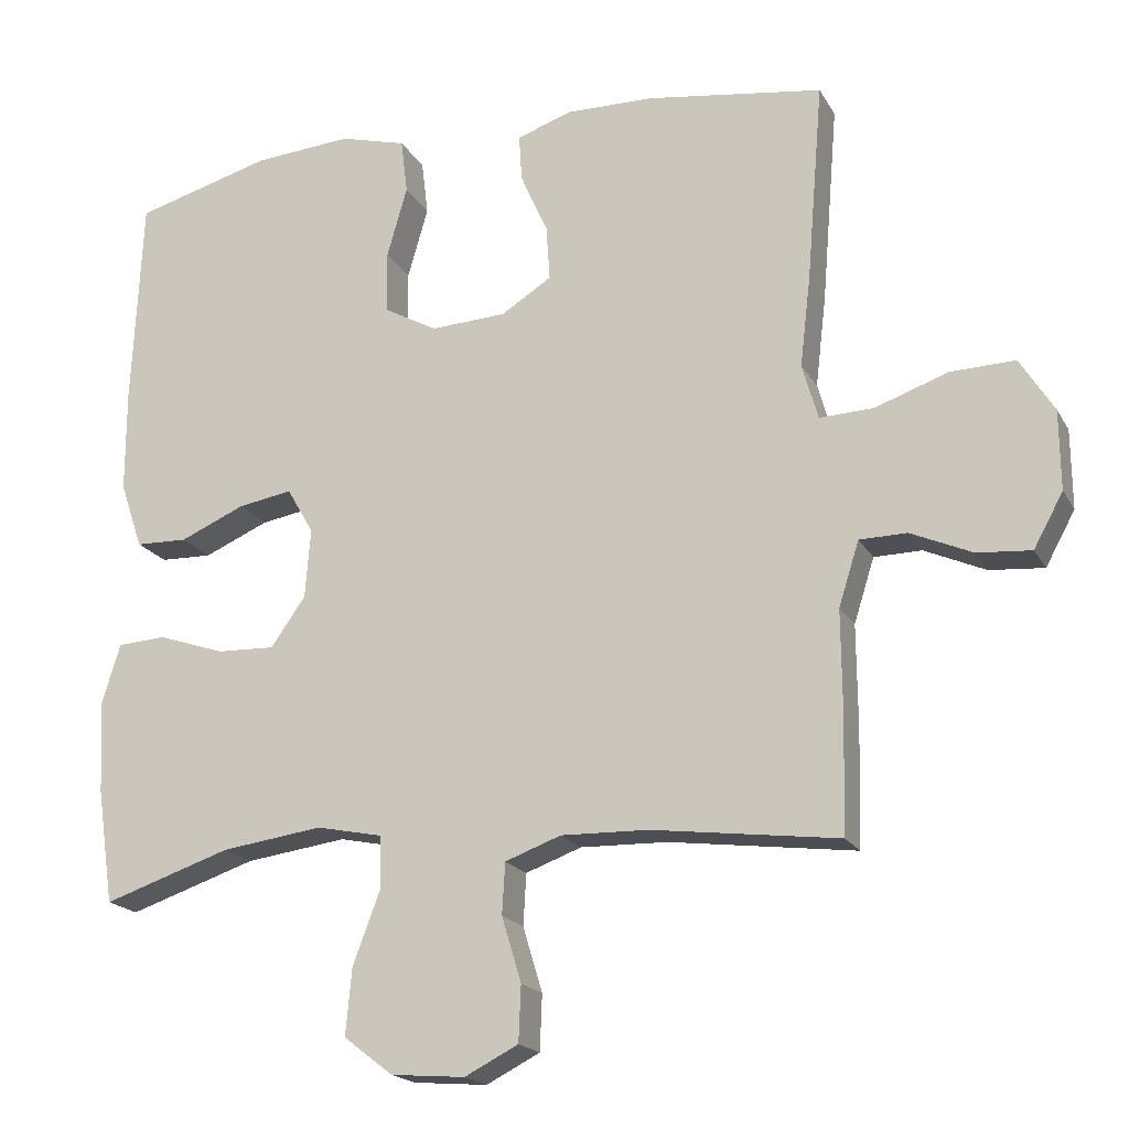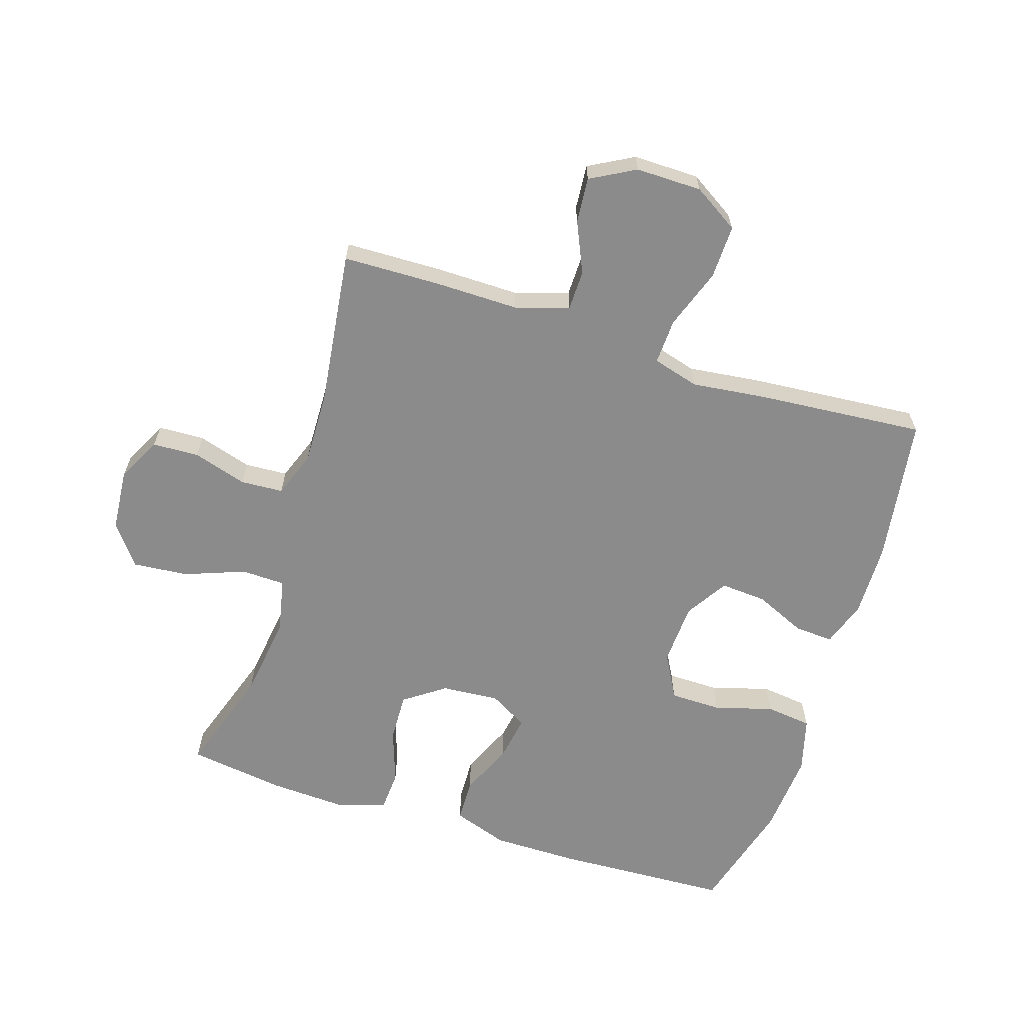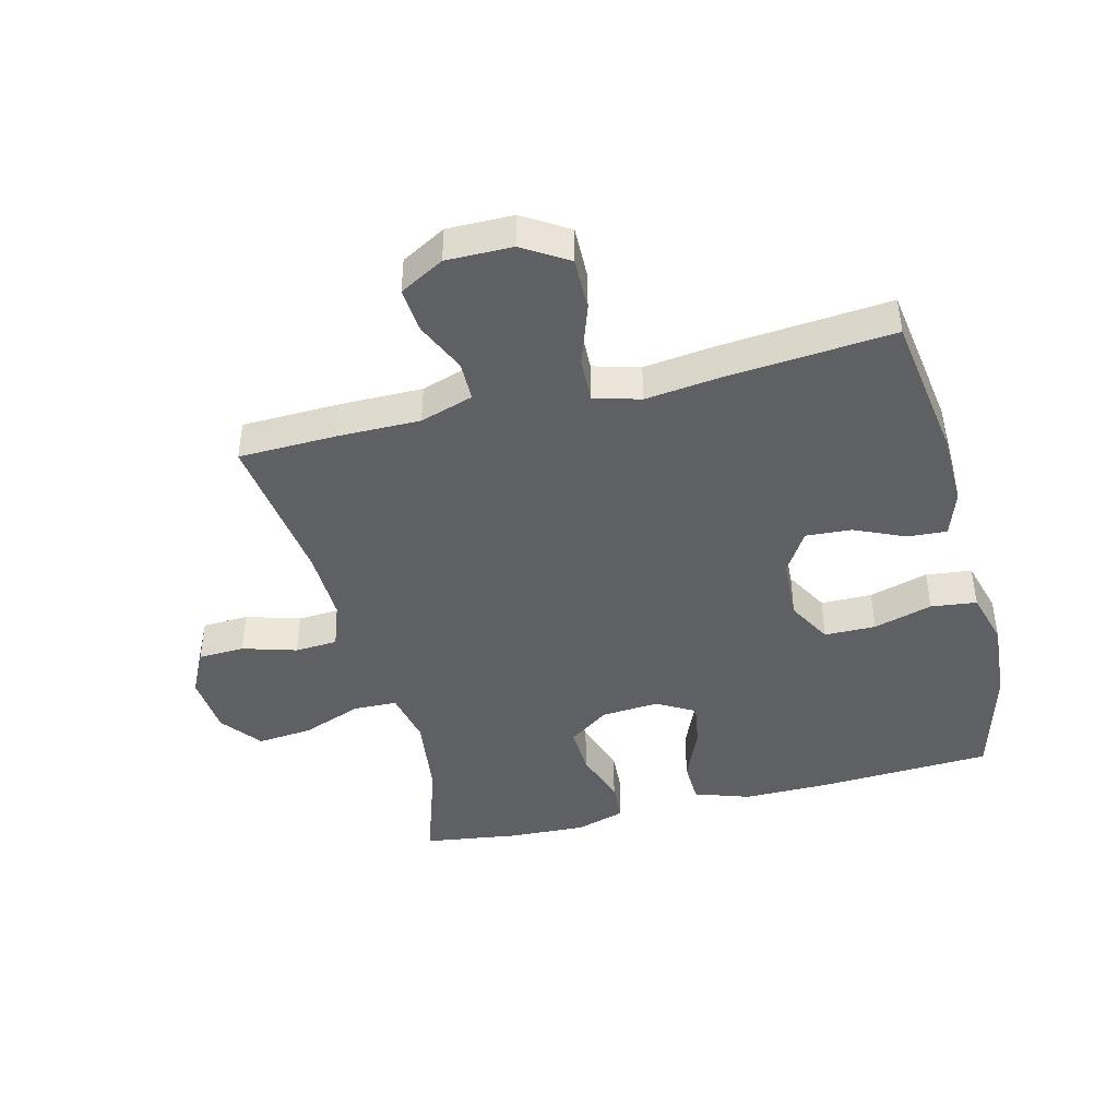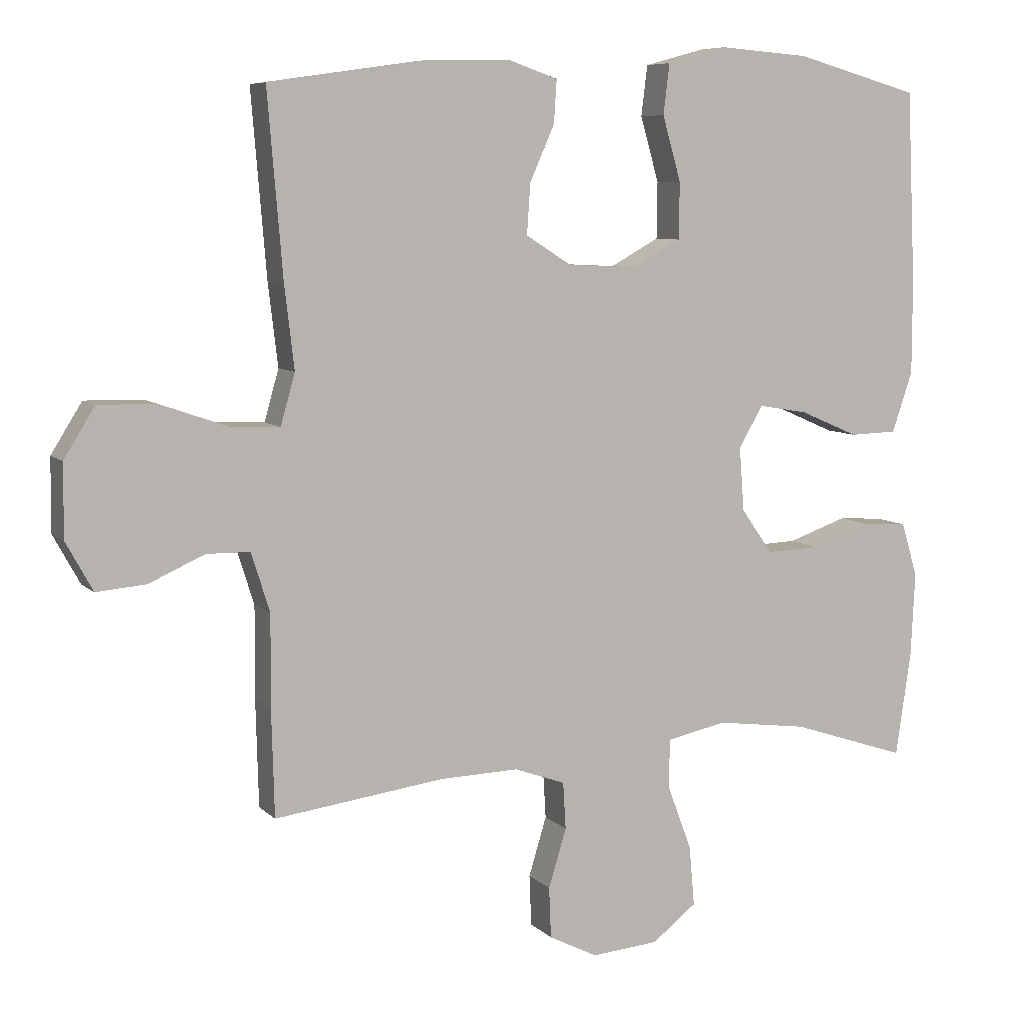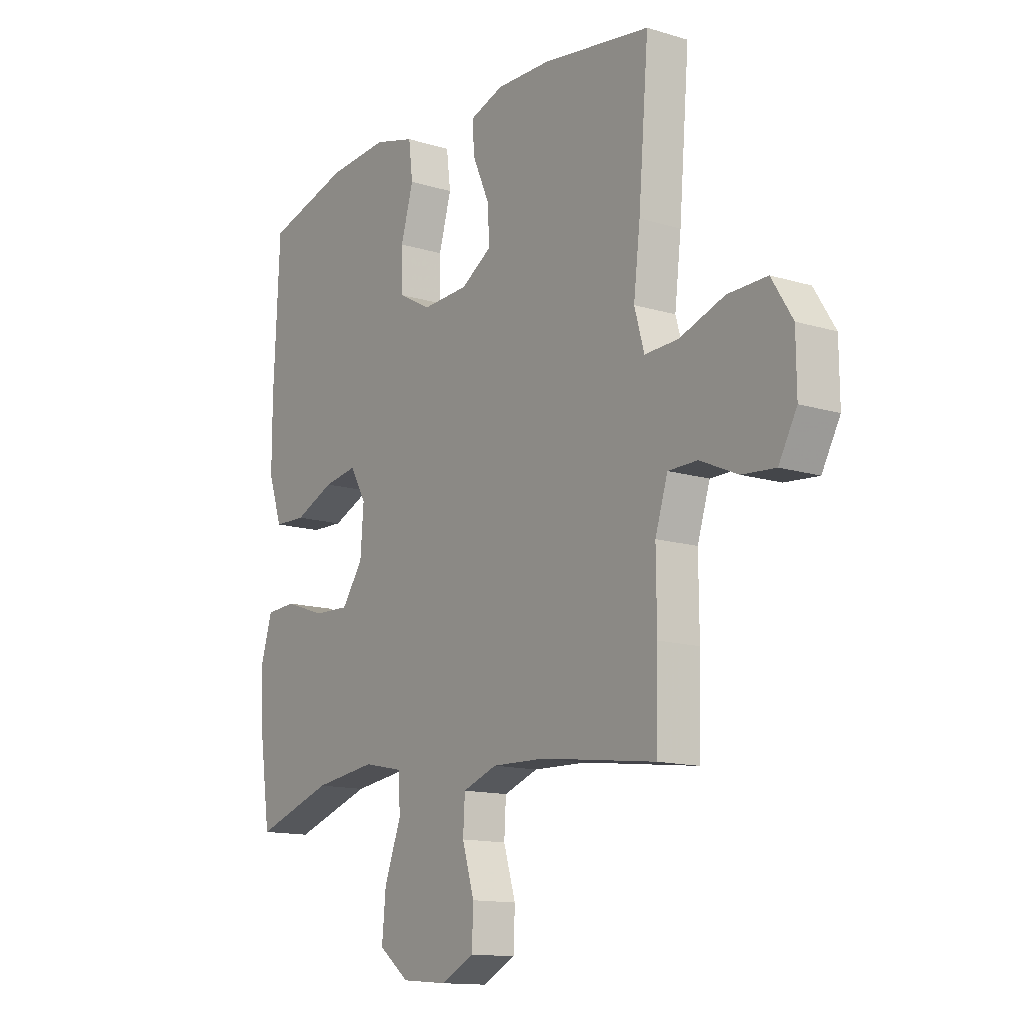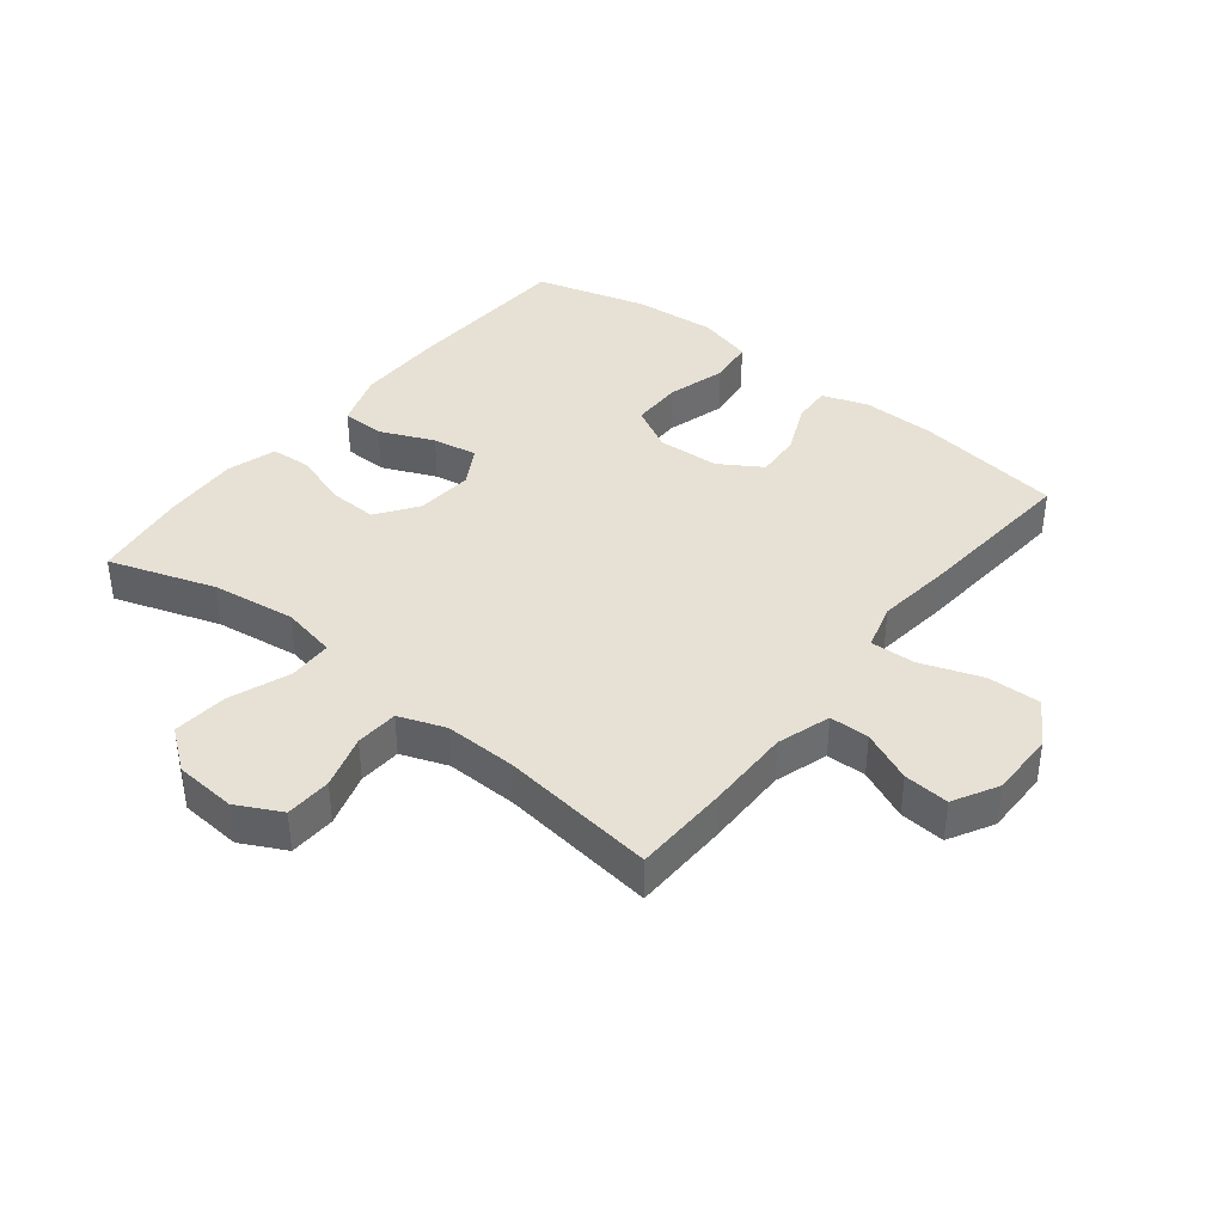
<metadata>
{"format":"obj","ext":"obj","renderer":"f3d","projection":"perspective","resolution":1024,"background":"white","views":[{"elev":-18.9,"azim":-158.7,"up":"+Z"},{"elev":-63.8,"azim":-107.7,"up":"+Y"},{"elev":-43.3,"azim":-75.7,"up":"+Y"},{"elev":7.5,"azim":-23.7,"up":"+Z"},{"elev":-13.4,"azim":-124.8,"up":"+Z"},{"elev":39.0,"azim":-141.6,"up":"+Y"}]}
</metadata>
<code>
v 0.5 0.07 0.5
v 0.513 0.07 0.22
v 0.513 0.07 0.084
v 0.483 0.07 -0.004
v 0.414 0.07 -0.006
v 0.328 0.07 0.031
v 0.256 0.07 0.043
v 0.221 0.07 -0.018
v 0.228 0.07 -0.11
v 0.274 0.07 -0.175
v 0.352 0.07 -0.172
v 0.439 0.07 -0.142
v 0.504 0.07 -0.146
v 0.528 0.07 -0.225
v 0.522 0.07 -0.348
v 0.5 0.07 -0.5
v 0.331 0.07 -0.444
v 0.197 0.07 -0.426
v 0.11 0.07 -0.444
v 0.108 0.07 -0.514
v 0.144 0.07 -0.61
v 0.152 0.07 -0.698
v 0.087 0.07 -0.748
v -0.011 0.07 -0.756
v -0.082 0.07 -0.72
v -0.085 0.07 -0.646
v -0.059 0.07 -0.56
v -0.063 0.07 -0.492
v -0.137 0.07 -0.465
v -0.252 0.07 -0.468
v -0.5 0.07 -0.5
v -0.504 0.07 -0.345
v -0.503 0.07 -0.212
v -0.53 0.07 -0.127
v -0.593 0.07 -0.126
v -0.674 0.07 -0.162
v -0.746 0.07 -0.168
v -0.785 0.07 -0.097
v -0.784 0.07 0.008
v -0.739 0.07 0.08
v -0.654 0.07 0.078
v -0.557 0.07 0.044
v -0.485 0.07 0.041
v -0.464 0.07 0.115
v -0.478 0.07 0.233
v -0.5 0.07 0.5
v -0.266 0.07 0.534
v -0.149 0.07 0.536
v -0.076 0.07 0.511
v -0.08 0.07 0.449
v -0.116 0.07 0.368
v -0.121 0.07 0.295
v -0.054 0.07 0.253
v 0.046 0.07 0.248
v 0.117 0.07 0.287
v 0.118 0.07 0.369
v 0.091 0.07 0.463
v 0.1 0.07 0.536
v 0.188 0.07 0.56
v 0.319 0.07 0.55
v 0.5 0 0.5
v 0.513 0 0.22
v 0.513 0 0.084
v 0.483 0 -0.004
v 0.414 0 -0.006
v 0.328 0 0.031
v 0.256 0 0.043
v 0.221 0 -0.018
v 0.228 0 -0.11
v 0.274 0 -0.175
v 0.352 0 -0.172
v 0.439 0 -0.142
v 0.504 0 -0.146
v 0.528 0 -0.225
v 0.522 0 -0.348
v 0.5 0 -0.5
v 0.331 0 -0.444
v 0.197 0 -0.426
v 0.11 0 -0.444
v 0.108 0 -0.514
v 0.144 0 -0.61
v 0.152 0 -0.698
v 0.087 0 -0.748
v -0.011 0 -0.756
v -0.082 0 -0.72
v -0.085 0 -0.646
v -0.059 0 -0.56
v -0.063 0 -0.492
v -0.137 0 -0.465
v -0.252 0 -0.468
v -0.5 0 -0.5
v -0.504 0 -0.345
v -0.503 0 -0.212
v -0.53 0 -0.127
v -0.593 0 -0.126
v -0.674 0 -0.162
v -0.746 0 -0.168
v -0.785 0 -0.097
v -0.784 0 0.008
v -0.739 0 0.08
v -0.654 0 0.078
v -0.557 0 0.044
v -0.485 0 0.041
v -0.464 0 0.115
v -0.478 0 0.233
v -0.5 0 0.5
v -0.266 0 0.534
v -0.149 0 0.536
v -0.076 0 0.511
v -0.08 0 0.449
v -0.116 0 0.368
v -0.121 0 0.295
v -0.054 0 0.253
v 0.046 0 0.248
v 0.117 0 0.287
v 0.118 0 0.369
v 0.091 0 0.463
v 0.1 0 0.536
v 0.188 0 0.56
v 0.319 0 0.55
f 56 57 58 59
f 55 56 59 60
f 48 49 50 51
f 48 51 52
f 47 48 52
f 44 45 46 47
f 43 44 47 52
f 39 40 41 42
f 39 42 43
f 38 39 43
f 35 36 37 38
f 34 35 38 43
f 33 34 43 52
f 30 31 32 33
f 29 30 33 52
f 24 25 26 27
f 24 27 28
f 23 24 28
f 20 21 22 23
f 19 20 23 28
f 14 15 16 17
f 14 17 18
f 11 12 13 14
f 10 11 14 18
f 9 10 18 19
f 3 4 5 6
f 3 6 7
f 2 3 7
f 55 60 1 2
f 54 55 2 7
f 53 54 7 8
f 28 29 52 53
f 19 28 53
f 8 9 19 53
f 119 118 117 116
f 120 119 116 115
f 111 110 109 108
f 112 111 108
f 112 108 107
f 107 106 105 104
f 112 107 104 103
f 102 101 100 99
f 103 102 99
f 103 99 98
f 98 97 96 95
f 103 98 95 94
f 112 103 94 93
f 93 92 91 90
f 112 93 90 89
f 87 86 85 84
f 88 87 84
f 88 84 83
f 83 82 81 80
f 88 83 80 79
f 77 76 75 74
f 78 77 74
f 74 73 72 71
f 78 74 71 70
f 79 78 70 69
f 66 65 64 63
f 67 66 63
f 67 63 62
f 62 61 120 115
f 67 62 115 114
f 68 67 114 113
f 113 112 89 88
f 113 88 79
f 113 79 69 68
f 1 61 62 2
f 2 62 63 3
f 3 63 64 4
f 4 64 65 5
f 5 65 66 6
f 6 66 67 7
f 7 67 68 8
f 8 68 69 9
f 9 69 70 10
f 10 70 71 11
f 11 71 72 12
f 12 72 73 13
f 13 73 74 14
f 14 74 75 15
f 15 75 76 16
f 16 76 77 17
f 17 77 78 18
f 18 78 79 19
f 19 79 80 20
f 20 80 81 21
f 21 81 82 22
f 22 82 83 23
f 23 83 84 24
f 24 84 85 25
f 25 85 86 26
f 26 86 87 27
f 27 87 88 28
f 28 88 89 29
f 29 89 90 30
f 30 90 91 31
f 31 91 92 32
f 32 92 93 33
f 33 93 94 34
f 34 94 95 35
f 35 95 96 36
f 36 96 97 37
f 37 97 98 38
f 38 98 99 39
f 39 99 100 40
f 40 100 101 41
f 41 101 102 42
f 42 102 103 43
f 43 103 104 44
f 44 104 105 45
f 45 105 106 46
f 46 106 107 47
f 47 107 108 48
f 48 108 109 49
f 49 109 110 50
f 50 110 111 51
f 51 111 112 52
f 52 112 113 53
f 53 113 114 54
f 54 114 115 55
f 55 115 116 56
f 56 116 117 57
f 57 117 118 58
f 58 118 119 59
f 59 119 120 60
f 60 120 61 1

</code>
